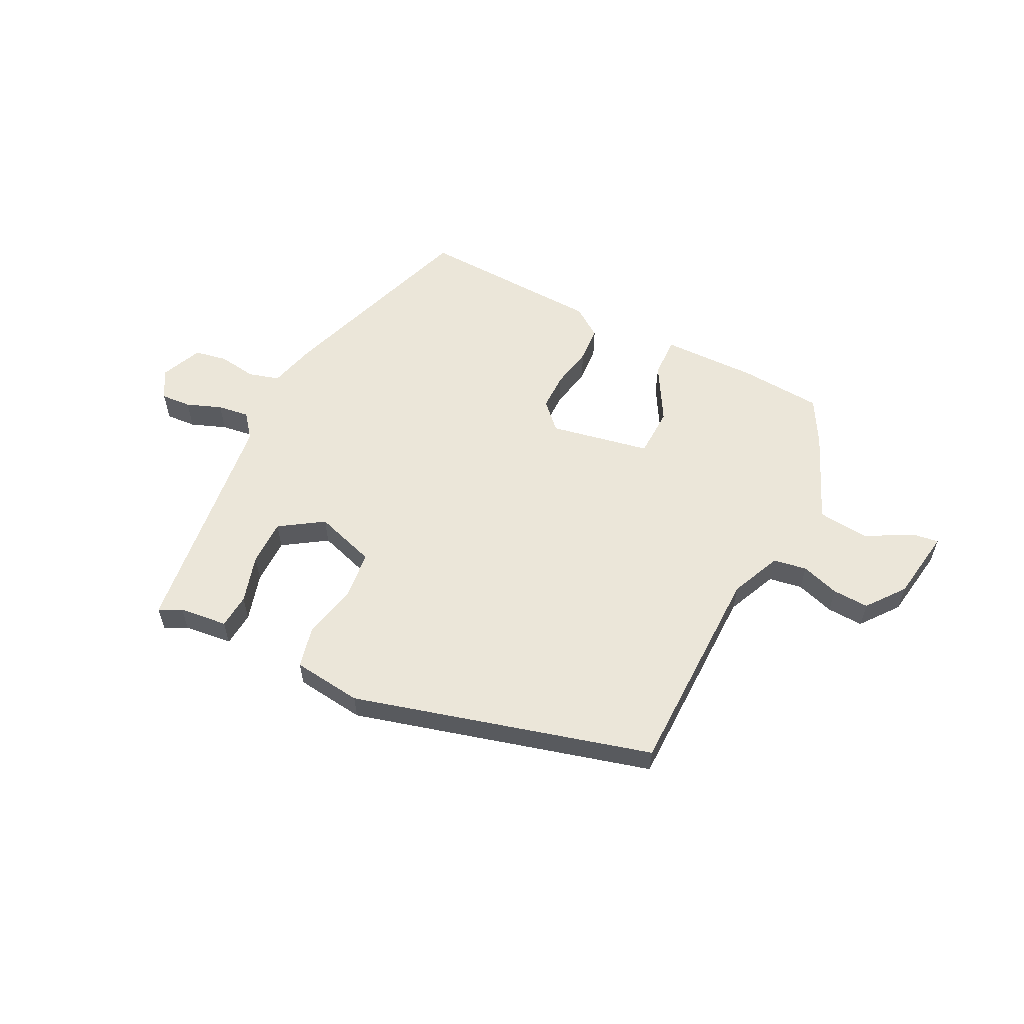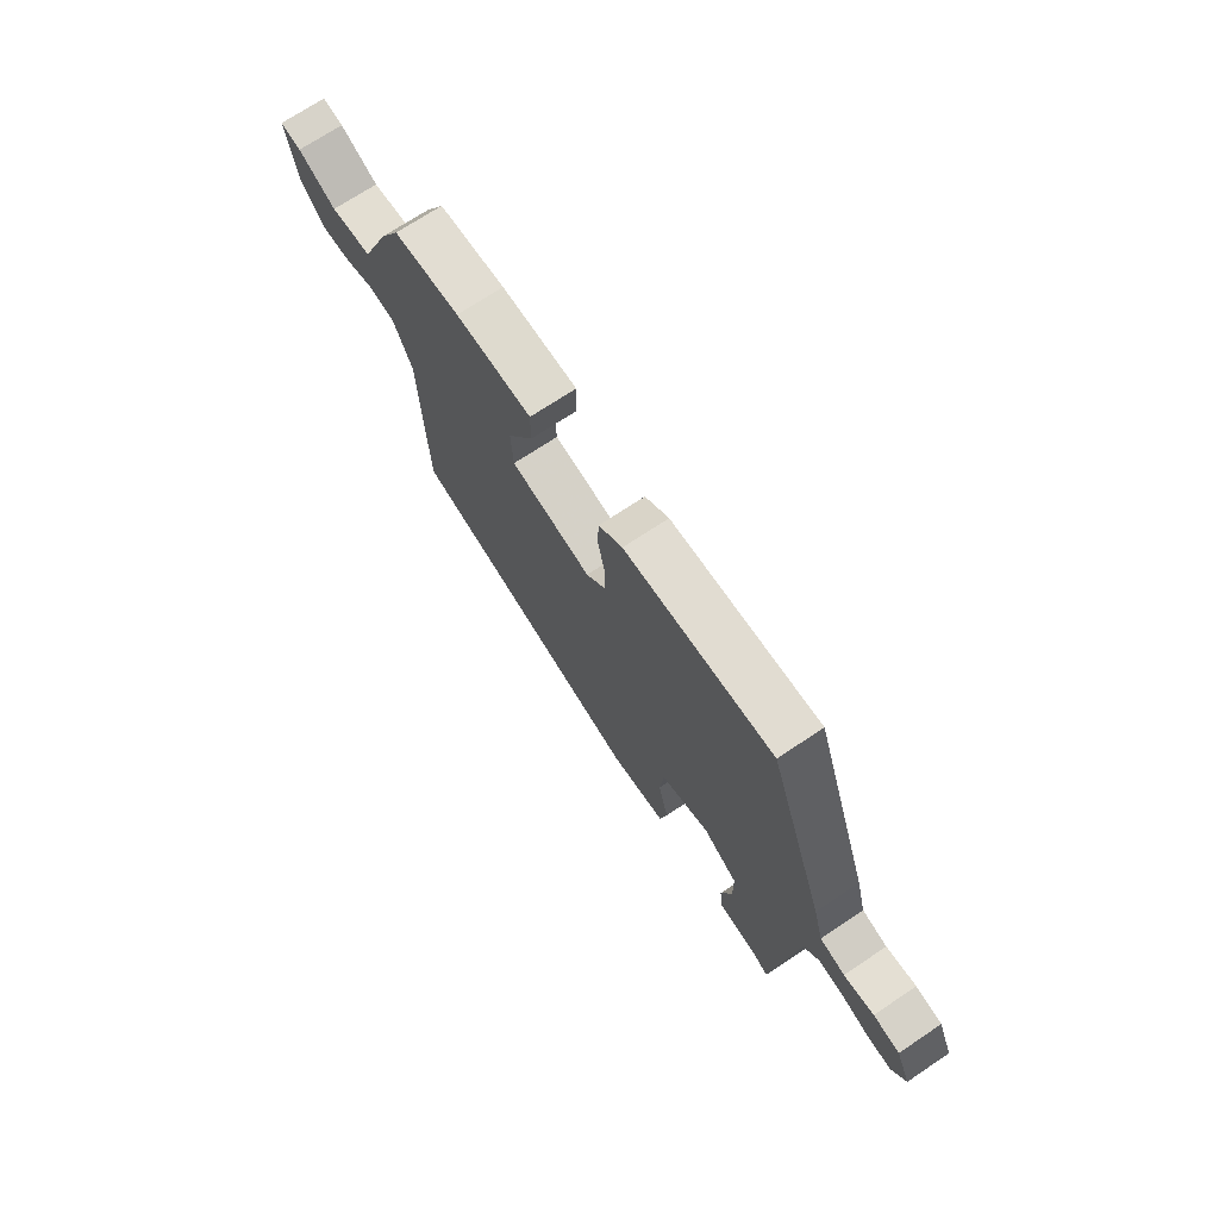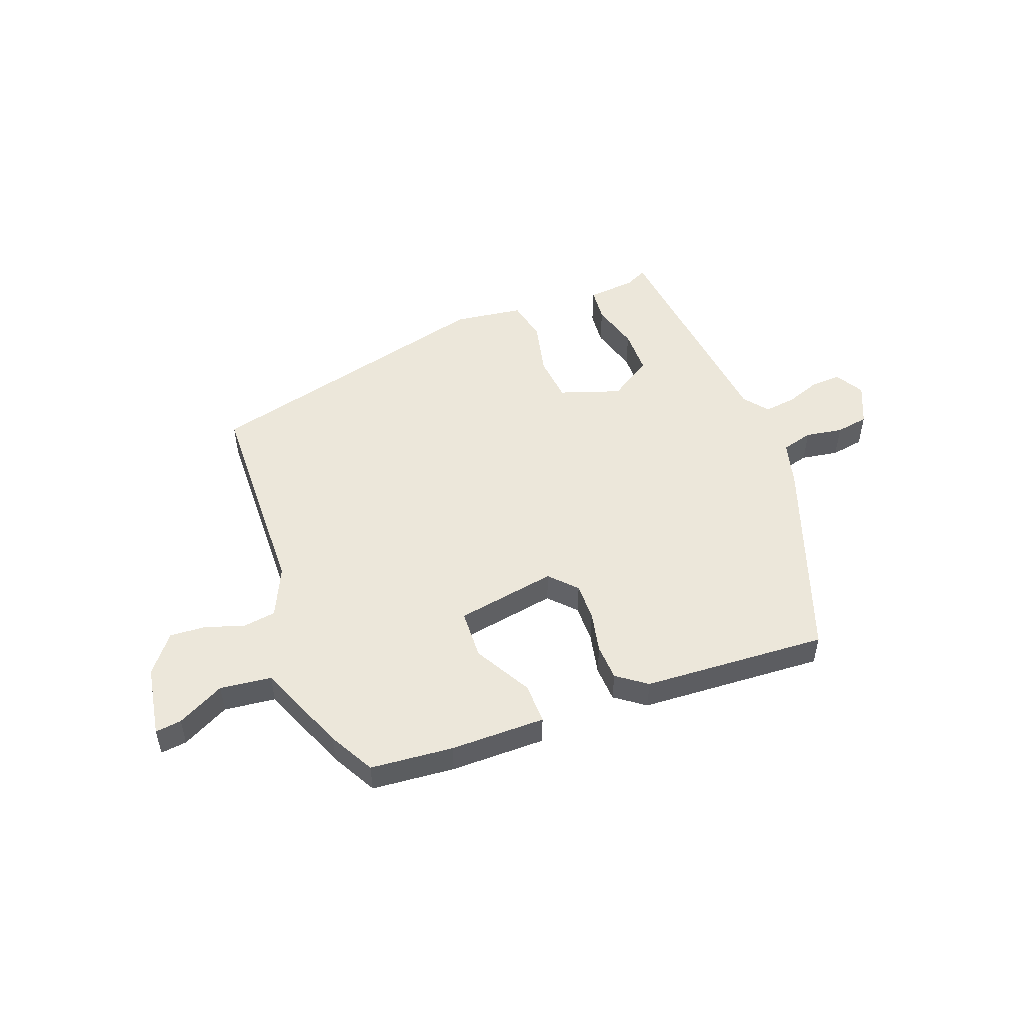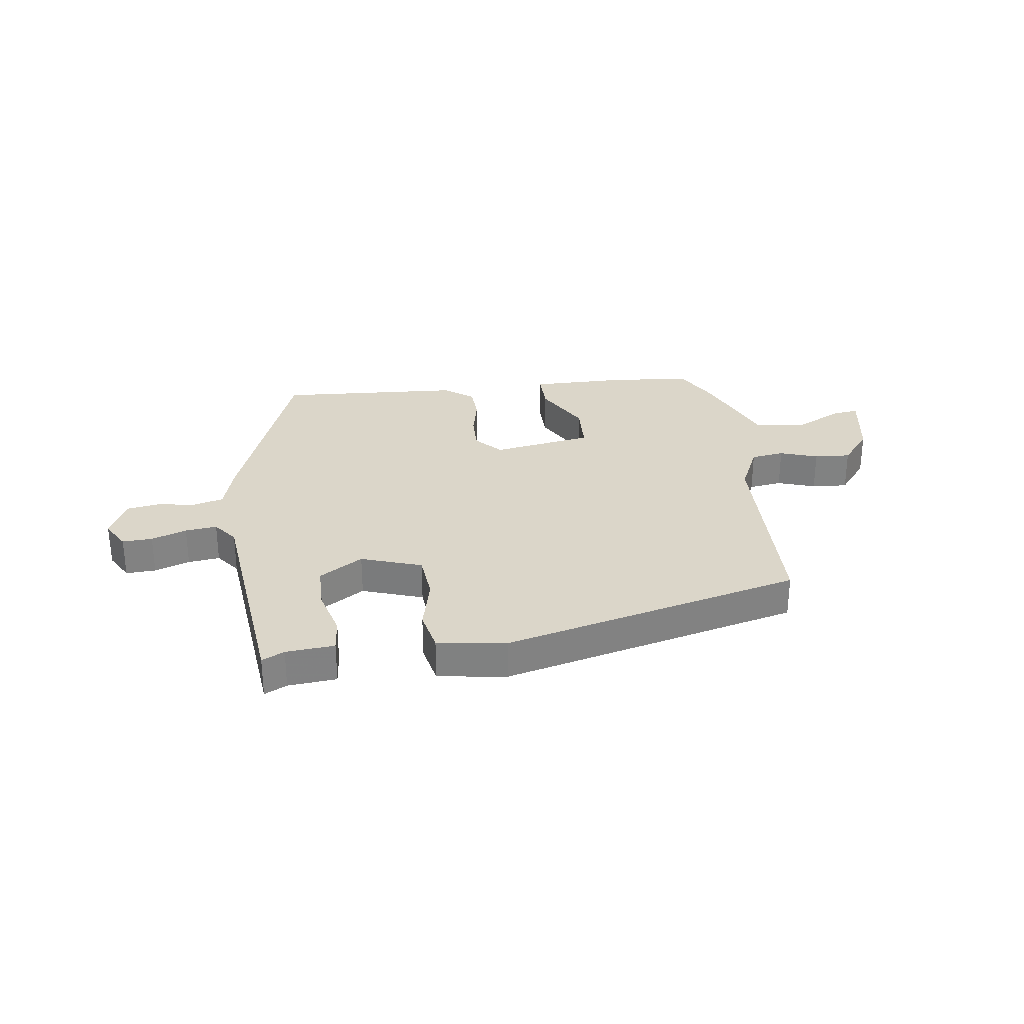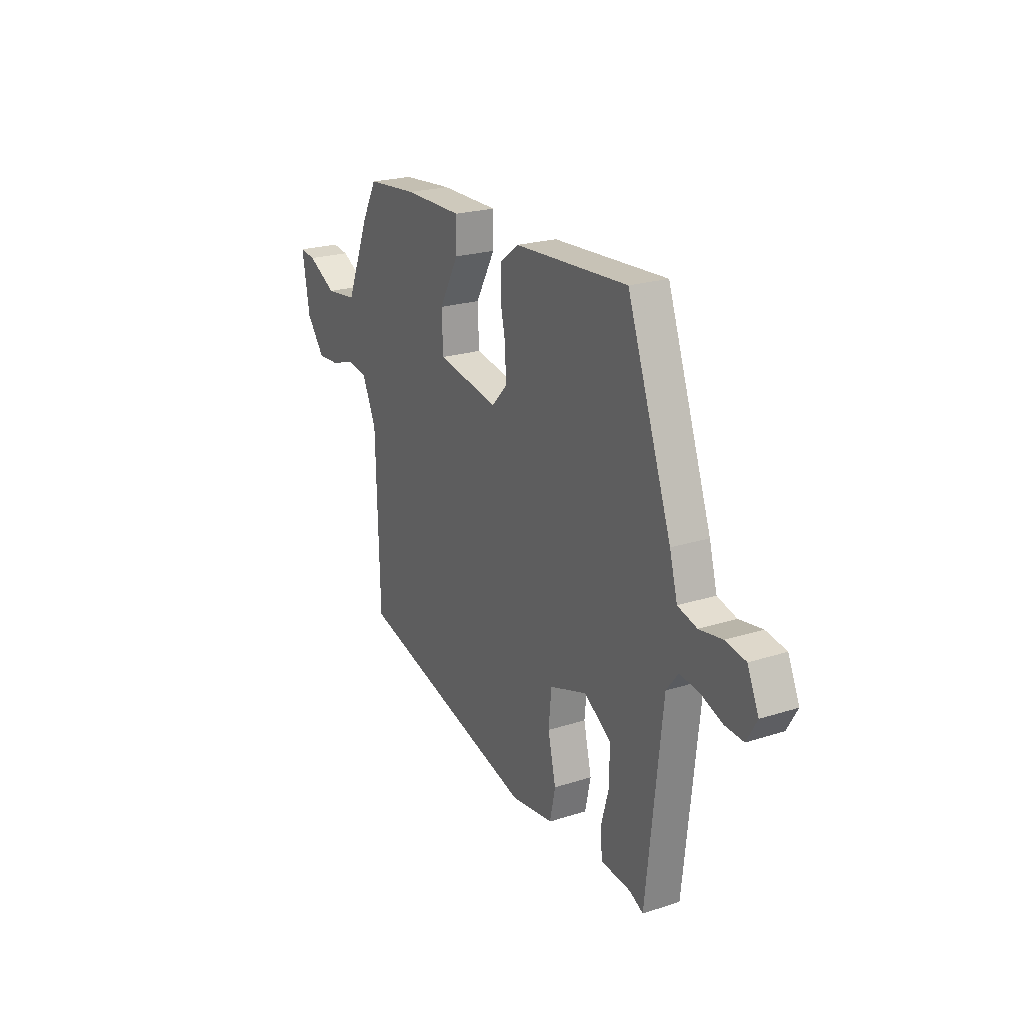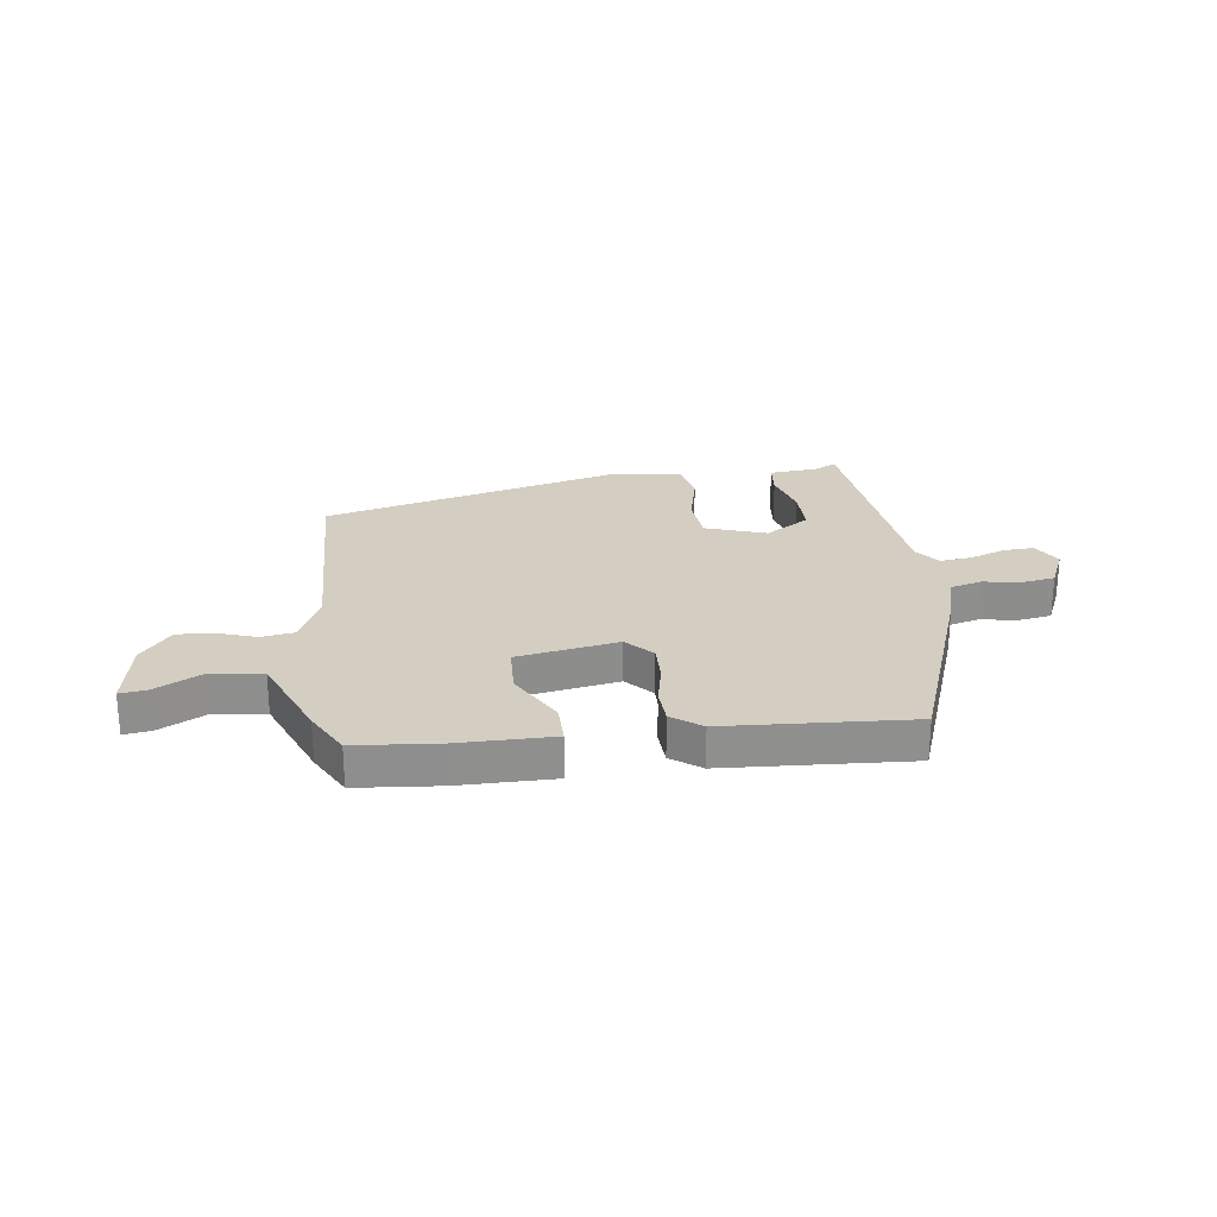
<metadata>
{"format":"obj","ext":"obj","renderer":"f3d","projection":"perspective","resolution":1024,"background":"white","views":[{"elev":57.3,"azim":-154.2,"up":"+Y"},{"elev":71.2,"azim":56.3,"up":"+Z"},{"elev":50.5,"azim":-20.6,"up":"+Y"},{"elev":29.7,"azim":172.5,"up":"+Y"},{"elev":22.5,"azim":61.1,"up":"+Z"},{"elev":25.2,"azim":-7.3,"up":"+Y"}]}
</metadata>
<code>
v 0.44 0.07 -0.521
v 0.4 0.07 -0.501
v 0.313 0.07 -0.493
v 0.307 0.07 -0.431
v 0.331 0.07 -0.344
v 0.33 0.07 -0.261
v 0.252 0.07 -0.211
v 0.143 0.07 -0.248
v 0.135 0.07 -0.333
v 0.158 0.07 -0.432
v 0.142 0.07 -0.507
v 0.018 0.07 -0.524
v -0.517 0.07 -0.387
v -0.527 0.07 -0.003
v -0.568 0.07 0.087
v -0.628 0.07 0.096
v -0.696 0.07 0.073
v -0.761 0.07 0.069
v -0.814 0.07 0.136
v -0.836 0.07 0.265
v -0.789 0.07 0.259
v -0.705 0.07 0.215
v -0.613 0.07 0.226
v -0.546 0.07 0.389
v -0.502 0.07 0.47
v -0.354 0.07 0.483
v -0.184 0.07 0.483
v -0.185 0.07 0.41
v -0.242 0.07 0.307
v -0.238 0.07 0.218
v -0.058 0.07 0.186
v -0.014 0.07 0.233
v -0.015 0.07 0.301
v -0.031 0.07 0.376
v -0.028 0.07 0.441
v 0.025 0.07 0.48
v 0.356 0.07 0.499
v 0.486 0.07 0.135
v 0.509 0.07 0.051
v 0.565 0.07 0.036
v 0.632 0.07 0.047
v 0.691 0.07 0.037
v 0.724 0.07 -0.037
v 0.694 0.07 -0.089
v 0.64 0.07 -0.086
v 0.577 0.07 -0.063
v 0.52 0.07 -0.056
v 0.486 0.07 -0.1
v 0.44 0 -0.521
v 0.4 0 -0.501
v 0.313 0 -0.493
v 0.307 0 -0.431
v 0.331 0 -0.344
v 0.33 0 -0.261
v 0.252 0 -0.211
v 0.143 0 -0.248
v 0.135 0 -0.333
v 0.158 0 -0.432
v 0.142 0 -0.507
v 0.018 0 -0.524
v -0.517 0 -0.387
v -0.527 0 -0.003
v -0.568 0 0.087
v -0.628 0 0.096
v -0.696 0 0.073
v -0.761 0 0.069
v -0.814 0 0.136
v -0.836 0 0.265
v -0.789 0 0.259
v -0.705 0 0.215
v -0.613 0 0.226
v -0.546 0 0.389
v -0.502 0 0.47
v -0.354 0 0.483
v -0.184 0 0.483
v -0.185 0 0.41
v -0.242 0 0.307
v -0.238 0 0.218
v -0.058 0 0.186
v -0.014 0 0.233
v -0.015 0 0.301
v -0.031 0 0.376
v -0.028 0 0.441
v 0.025 0 0.48
v 0.356 0 0.499
v 0.486 0 0.135
v 0.509 0 0.051
v 0.565 0 0.036
v 0.632 0 0.047
v 0.691 0 0.037
v 0.724 0 -0.037
v 0.694 0 -0.089
v 0.64 0 -0.086
v 0.577 0 -0.063
v 0.52 0 -0.056
v 0.486 0 -0.1
f 43 44 45 46
f 43 46 47
f 40 41 42 43
f 39 40 43 47
f 38 39 47 48
f 33 34 35 36
f 32 33 36 37
f 31 32 37 38
f 26 27 28 29
f 26 29 30
f 23 24 25 26
f 23 26 30
f 22 23 30 31
f 20 21 22
f 19 20 22
f 16 17 18 19
f 15 16 19 22
f 11 12 13 14
f 9 10 11 14
f 8 9 14 15
f 7 8 15 22
f 2 3 4 5
f 2 5 6
f 1 2 6
f 48 1 6
f 38 48 6 7
f 7 22 31 38
f 94 93 92 91
f 95 94 91
f 91 90 89 88
f 95 91 88 87
f 96 95 87 86
f 84 83 82 81
f 85 84 81 80
f 86 85 80 79
f 77 76 75 74
f 78 77 74
f 74 73 72 71
f 78 74 71
f 79 78 71 70
f 70 69 68
f 70 68 67
f 67 66 65 64
f 70 67 64 63
f 62 61 60 59
f 62 59 58 57
f 63 62 57 56
f 70 63 56 55
f 53 52 51 50
f 54 53 50
f 54 50 49
f 54 49 96
f 55 54 96 86
f 86 79 70 55
f 1 49 50 2
f 2 50 51 3
f 3 51 52 4
f 4 52 53 5
f 5 53 54 6
f 6 54 55 7
f 7 55 56 8
f 8 56 57 9
f 9 57 58 10
f 10 58 59 11
f 11 59 60 12
f 12 60 61 13
f 13 61 62 14
f 14 62 63 15
f 15 63 64 16
f 16 64 65 17
f 17 65 66 18
f 18 66 67 19
f 19 67 68 20
f 20 68 69 21
f 21 69 70 22
f 22 70 71 23
f 23 71 72 24
f 24 72 73 25
f 25 73 74 26
f 26 74 75 27
f 27 75 76 28
f 28 76 77 29
f 29 77 78 30
f 30 78 79 31
f 31 79 80 32
f 32 80 81 33
f 33 81 82 34
f 34 82 83 35
f 35 83 84 36
f 36 84 85 37
f 37 85 86 38
f 38 86 87 39
f 39 87 88 40
f 40 88 89 41
f 41 89 90 42
f 42 90 91 43
f 43 91 92 44
f 44 92 93 45
f 45 93 94 46
f 46 94 95 47
f 47 95 96 48
f 48 96 49 1

</code>
